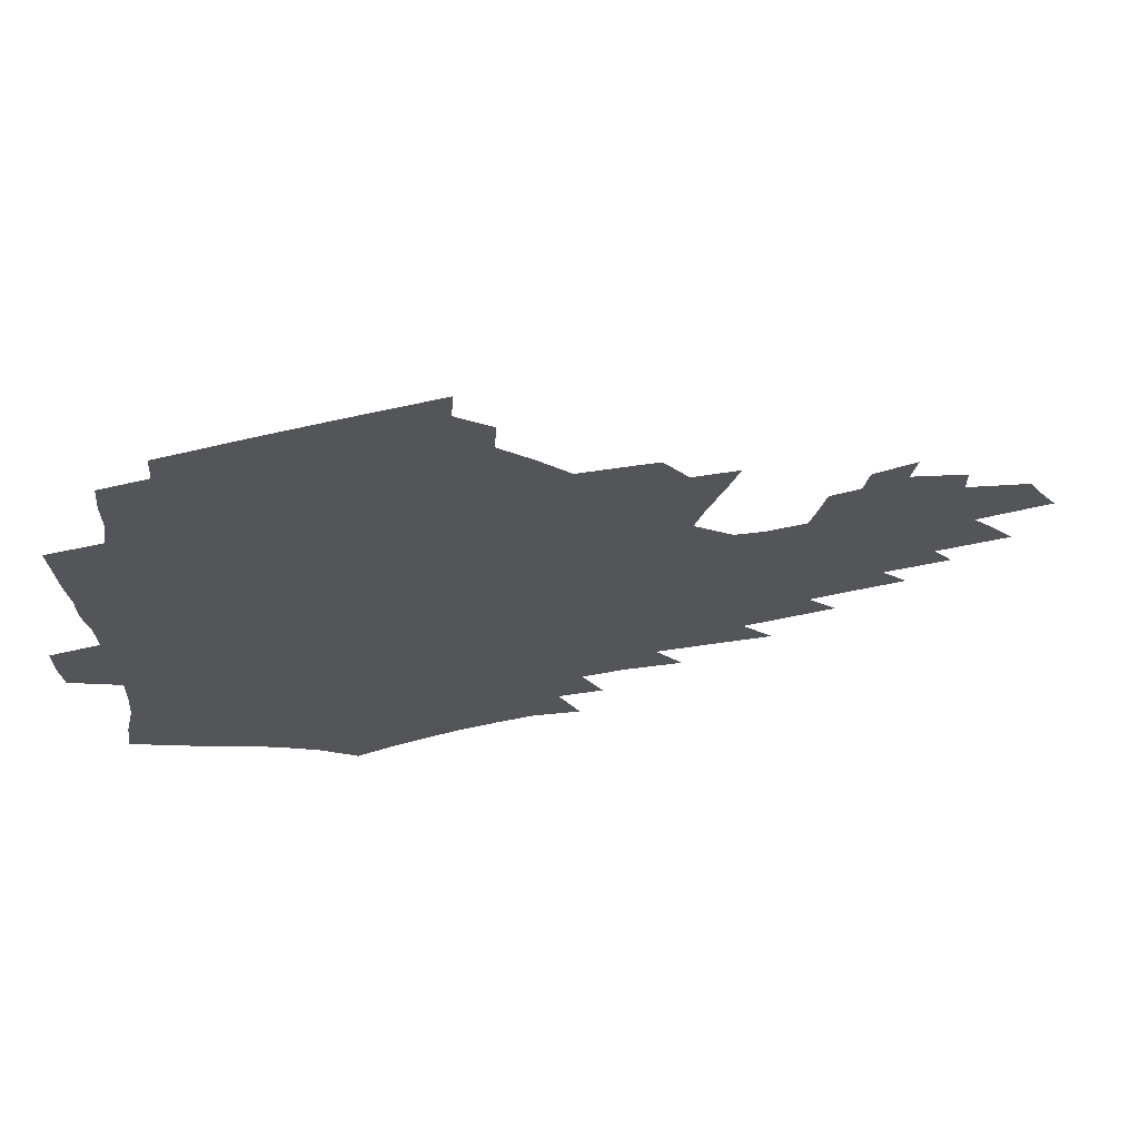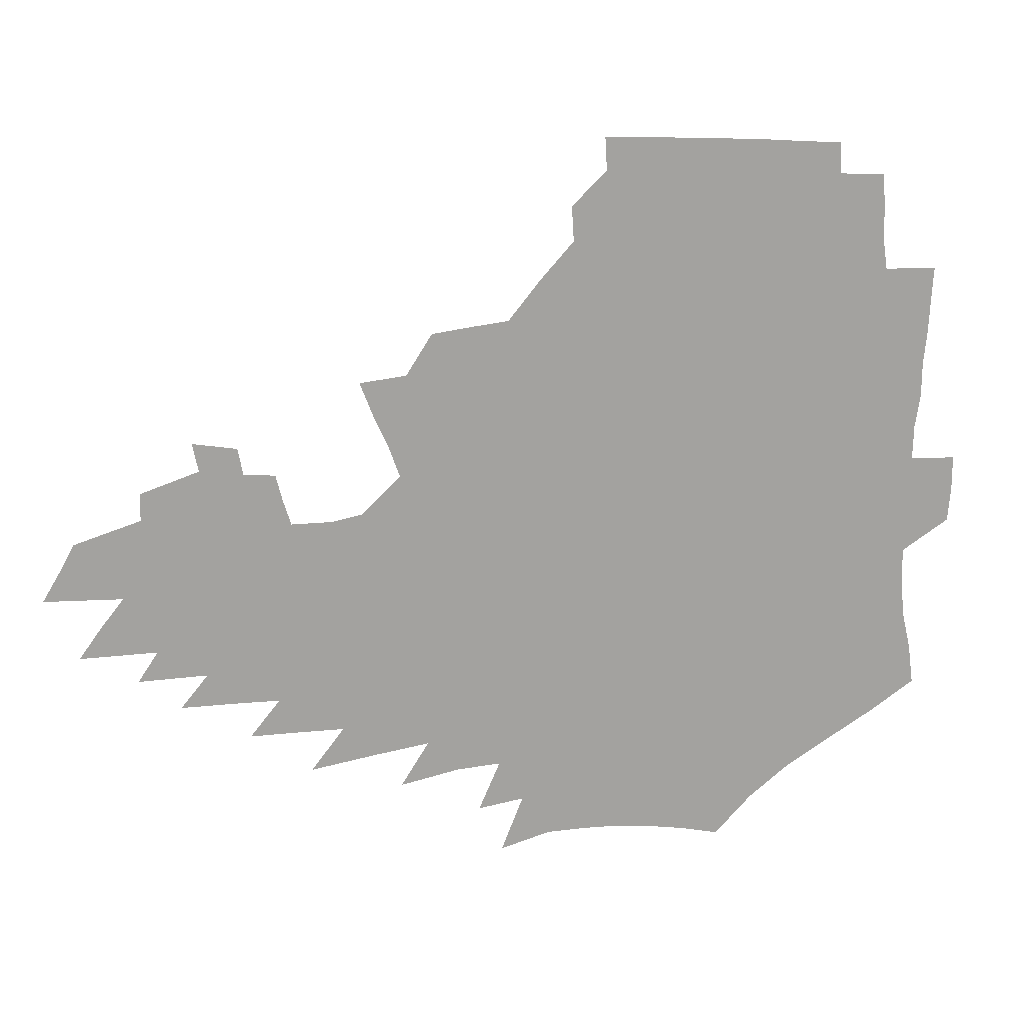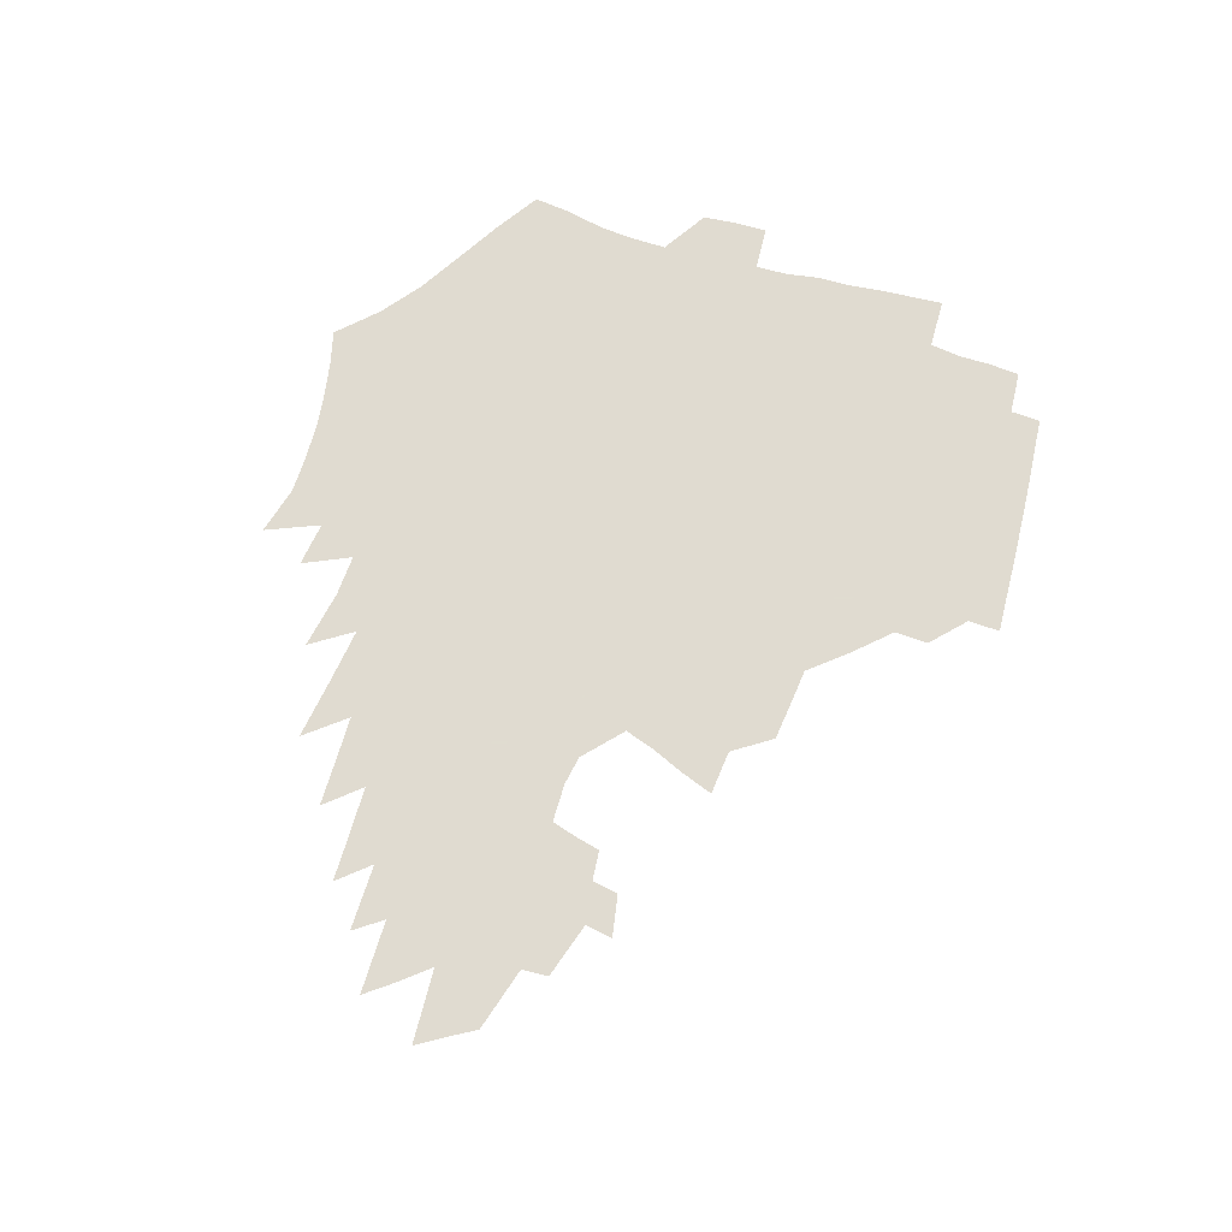
<metadata>
{"format":"obj","ext":"obj","renderer":"f3d","projection":"perspective","resolution":1024,"background":"white","views":[{"elev":66.3,"azim":-11.9,"up":"+Y"},{"elev":17.6,"azim":169.0,"up":"+Y"},{"elev":69.8,"azim":106.2,"up":"+Z"}]}
</metadata>
<code>
v 186.2 252.2 0
v 184.9 267.2 0
v 185 282.1 0
v 199 172.9 0
v 201.2 190 0
v 205.2 207.5 0
v 206.6 223.3 0
v 207 238.6 0
v 205.5 253.4 0
v 205.3 268.3 0
v 204.9 283 0
v 204.6 297.7 0
v 202.3 312.6 0
v 202.2 327.4 0
v 200.7 342.1 0
v 200 356.8 0
v 199.1 371.2 0
v 218.5 159.6 0
v 219.1 176.1 0
v 222 193.3 0
v 223.8 209.5 0
v 226.9 225.6 0
v 227.7 240.3 0
v 225 254.7 0
v 224.6 269.4 0
v 223.8 284.1 0
v 223.3 298.8 0
v 222.8 313.5 0
v 221.6 328.3 0
v 221.7 342.9 0
v 222.3 357.3 0
v 221.7 371.6 0
v 223.8 385.8 0
v 224 399.9 0
v 225.3 413.8 0
v 239.1 146.9 0
v 237.4 162.6 0
v 238.9 179.4 0
v 239.7 195.4 0
v 241 211.1 0
v 242.2 226.4 0
v 244.5 241.6 0
v 242.1 255.8 0
v 240.6 270.3 0
v 239.9 285 0
v 241 299.6 0
v 239.5 314.4 0
v 239.2 329.1 0
v 240.2 343.8 0
v 240.7 358.3 0
v 240.7 372.7 0
v 241.9 387 0
v 243 401 0
v 244.8 414.8 0
v 245.7 428.4 0
v 259.1 134.4 0
v 258.6 151.2 0
v 258 167.1 0
v 257.5 182.5 0
v 257.9 198 0
v 257.9 213 0
v 258.1 227.7 0
v 258.8 242.4 0
v 257.7 256.7 0
v 256.6 271.1 0
v 256 285.7 0
v 255.3 300.5 0
v 255.3 315.2 0
v 256.2 330 0
v 256.5 344.5 0
v 257.3 359 0
v 257.5 373.5 0
v 258.3 387.9 0
v 259.8 402 0
v 261.1 415.9 0
v 262.5 429.4 0
v 276.8 120.2 0
v 277.7 139.6 0
v 276.6 155.3 0
v 275.2 170.3 0
v 275 185.6 0
v 274 200 0
v 274 214.7 0
v 273.7 229 0
v 273.3 243.2 0
v 272.1 257.4 0
v 271 271.8 0
v 270.3 286.4 0
v 270.3 301.1 0
v 270.4 315.8 0
v 271.3 330.5 0
v 271.5 345.1 0
v 271.7 359.7 0
v 273.1 374.3 0
v 273.7 388.6 0
v 275.7 403 0
v 276.3 416.8 0
v 278.2 430.6 0
v 293.1 102.9 0
v 293.7 125.2 0
v 293.1 142.7 0
v 291.7 157.9 0
v 291.2 173.4 0
v 290.2 187.8 0
v 289.5 202 0
v 289 216.1 0
v 288.8 230.1 0
v 287.5 243.9 0
v 286.5 258 0
v 285.3 272.4 0
v 285.3 286.8 0
v 284.9 301.5 0
v 285.2 316.2 0
v 285.8 330.9 0
v 286.3 345.6 0
v 287.3 360.3 0
v 287.8 374.8 0
v 289.3 389.5 0
v 290.1 403.6 0
v 291.4 417.7 0
v 292.3 431.3 0
v 309.5 106.6 0
v 308.9 128.7 0
v 307.6 145.2 0
v 306.2 160.2 0
v 305.3 175.3 0
v 304.5 189.7 0
v 303.3 203.3 0
v 303.4 217.5 0
v 303.3 231.1 0
v 301.8 244.5 0
v 300.5 258.5 0
v 299.6 272.7 0
v 299.5 287.1 0
v 299.3 301.8 0
v 299.9 316.4 0
v 300.2 331.1 0
v 301.1 345.8 0
v 301.9 360.5 0
v 302.6 375.1 0
v 303.8 389.8 0
v 304.4 404 0
v 305.8 418.2 0
v 306.6 432 0
v 325.5 109 0
v 323.3 130 0
v 321.5 146.5 0
v 320.1 162.1 0
v 319 177.1 0
v 317.9 191.2 0
v 317.2 205 0
v 316.8 218.5 0
v 316.7 231.8 0
v 315.6 244.8 0
v 314.6 258.5 0
v 313.6 272.9 0
v 313.4 287.4 0
v 313.4 302 0
v 314 316.5 0
v 314.7 331.1 0
v 315.5 345.8 0
v 316.5 360.5 0
v 317.3 375.2 0
v 318.3 390.1 0
v 319.3 404.5 0
v 320.2 418.6 0
v 321 432.6 0
v 341.3 110.7 0
v 337.9 130.7 0
v 335.6 147.1 0
v 333.6 163.1 0
v 332.1 178.4 0
v 330.9 192.2 0
v 330.1 205.9 0
v 329.4 219.1 0
v 329.2 232.4 0
v 328.5 245.1 0
v 328 258.4 0
v 327.2 272.8 0
v 327 287.8 0
v 327.4 301.9 0
v 328.2 316.2 0
v 329.1 330.8 0
v 330.1 345.6 0
v 331.1 360.3 0
v 332.2 375.1 0
v 333.1 390 0
v 334.1 404.6 0
v 334.9 419 0
v 335.6 433.1 0
v 357.4 110.9 0
v 352.8 130.9 0
v 349.6 148 0
v 347.3 163.4 0
v 345.2 178.9 0
v 343.7 192.9 0
v 342.7 206.5 0
v 341.9 219.9 0
v 341.4 232.7 0
v 341.1 245.4 0
v 340.8 258.5 0
v 340.6 272.5 0
v 340.6 287.2 0
v 341.3 301.3 0
v 342.4 315.6 0
v 343.7 330.1 0
v 344.8 344.9 0
v 346.1 359.7 0
v 347.5 374.6 0
v 348.5 389.7 0
v 349.1 404.7 0
v 350.1 419.3 0
v 350.9 433.7 0
v 374.3 110.4 0
v 368.5 130.7 0
v 364.1 148.4 0
v 361 164.1 0
v 358.2 179.7 0
v 356.8 193 0
v 355.4 206.8 0
v 354.2 220.2 0
v 353.6 233.2 0
v 353.3 245.6 0
v 353.4 258.3 0
v 353.7 272 0
v 354.3 285.9 0
v 355.2 300.1 0
v 356.7 314.4 0
v 358.3 329.1 0
v 359.9 343.8 0
v 361.5 358.7 0
v 363.2 373.8 0
v 364.4 389.1 0
v 365.3 404.4 0
v 396.3 104 0
v 386.6 128.6 0
v 379.1 149.1 0
v 375.2 164.6 0
v 372 179.6 0
v 369.4 194.2 0
v 368.1 207.2 0
v 366.4 220.8 0
v 365.6 233.4 0
v 365.3 245.6 0
v 365.8 258.1 0
v 366.5 271.2 0
v 367.6 284.6 0
v 369 298.4 0
v 370.8 312.9 0
v 372.9 327.7 0
v 375 342.4 0
v 377.1 357.3 0
v 379.2 372.6 0
v 406.9 125.4 0
v 397.5 147.2 0
v 389.9 164.9 0
v 386.2 179.6 0
v 383.5 193.7 0
v 380.7 207.7 0
v 378.6 221.2 0
v 377.6 233.5 0
v 377.5 245.5 0
v 378 257.7 0
v 379.1 270.2 0
v 380.5 283.2 0
v 382.5 296.9 0
v 384.8 311.1 0
v 387.4 325.8 0
v 390.1 340.4 0
v 393.1 355.3 0
v 416.7 145.8 0
v 408.1 163.1 0
v 403.5 177.7 0
v 399.8 192 0
v 395.5 206.6 0
v 392.6 220.2 0
v 392 232.5 0
v 391 245 0
v 390.9 257.2 0
v 392 269.5 0
v 393.8 282.2 0
v 395.8 295.3 0
v 398.8 309.3 0
v 401.7 323.4 0
v 405.2 338 0
v 409.9 353.3 0
v 442.9 140.3 0
v 430.5 159.9 0
v 421.7 176.1 0
v 418.1 189.9 0
v 412.1 204.9 0
v 406.7 219.6 0
v 405.7 231.8 0
v 404.9 244.1 0
v 405.3 256.2 0
v 406 268.5 0
v 407.2 280.8 0
v 409.5 293.5 0
v 413.3 307.1 0
v 416.6 321 0
v 421 335.5 0
v 426.8 351 0
v 455.4 156.1 0
v 446 172.3 0
v 439.2 187 0
v 431.5 202.3 0
v 423.3 218 0
v 420.1 231 0
v 418.7 243.2 0
v 419.7 255 0
v 420.3 267 0
v 421.2 279.1 0
v 424.7 291.3 0
v 428.6 304.5 0
v 433 318.4 0
v 438.2 333 0
v 483.7 151.3 0
v 469.2 170.1 0
v 459.6 185.4 0
v 452.8 199.4 0
v 443.3 215.3 0
v 437.3 229.2 0
v 435.4 241.4 0
v 435.7 253.1 0
v 435.7 264.9 0
v 438.4 276.3 0
v 441.6 287.5 0
v 446.4 301.1 0
v 452.9 315.7 0
v 458.6 330.7 0
v 489.4 170.1 0
v 478.6 185.4 0
v 469.8 199.7 0
v 463.2 213.1 0
v 455.2 227.5 0
v 451.6 239.8 0
v 452.8 250.7 0
v 454.7 261.4 0
v 458.9 271.2 0
v 510.8 169.9 0
v 497.5 186.2 0
v 487.8 200.2 0
v 478.1 214.3 0
v 471.9 226.8 0
v 467.6 238.5 0
v 466.6 249.1 0
v 467.9 259 0
v 472.1 268.6 0
v 518.2 186.2 0
v 508.7 200 0
v 500.6 213.1 0
v 493.2 225.5 0
v 489 236.9 0
v 486.3 247.7 0
v 486.5 258 0
v 489.8 268.5 0
v 493.2 279.6 0
v 496.2 291.2 0
v 541 186 0
v 529 200.6 0
v 524.6 212.7 0
v 516.5 225.1 0
v 512.1 236.7 0
v 510 247.9 0
v 509.1 259.1 0
v 507.6 270 0
v 508.1 280.9 0
v 509.9 292.3 0
v 512.1 304.1 0
v 559.2 199.8 0
v 550.3 213.1 0
v 543.4 225.5 0
v 537.5 237.5 0
v 534.5 249.1 0
v 531.9 260.6 0
v 529.8 271.9 0
v 529.9 283.5 0
v 529 294.8 0
v 531.4 307.3 0
v 584 212.5 0
v 574.3 226 0
v 564 238.9 0
v 560 250.8 0
v 556.6 262.5 0
v 554.8 274.1 0
v 554.4 286.2 0
v 598.1 239.9 0
v 590.6 252.6 0
v 583.8 264.9 0
f 8 9 1
f 1 9 2
f 9 10 2
f 2 10 3
f 10 11 3
f 18 19 4
f 4 19 5
f 19 20 5
f 5 20 6
f 20 21 6
f 6 21 7
f 21 22 7
f 7 22 8
f 22 23 8
f 8 23 9
f 23 24 9
f 9 24 10
f 24 25 10
f 10 25 11
f 25 26 11
f 11 26 12
f 26 27 12
f 12 27 13
f 27 28 13
f 13 28 14
f 28 29 14
f 14 29 15
f 29 30 15
f 15 30 16
f 30 31 16
f 16 31 17
f 31 32 17
f 36 37 18
f 18 37 19
f 37 38 19
f 19 38 20
f 38 39 20
f 20 39 21
f 39 40 21
f 21 40 22
f 40 41 22
f 22 41 23
f 41 42 23
f 23 42 24
f 42 43 24
f 24 43 25
f 43 44 25
f 25 44 26
f 44 45 26
f 26 45 27
f 45 46 27
f 27 46 28
f 46 47 28
f 28 47 29
f 47 48 29
f 29 48 30
f 48 49 30
f 30 49 31
f 49 50 31
f 31 50 32
f 50 51 32
f 32 51 33
f 51 52 33
f 33 52 34
f 52 53 34
f 34 53 35
f 53 54 35
f 56 57 36
f 36 57 37
f 57 58 37
f 37 58 38
f 58 59 38
f 38 59 39
f 59 60 39
f 39 60 40
f 60 61 40
f 40 61 41
f 61 62 41
f 41 62 42
f 62 63 42
f 42 63 43
f 63 64 43
f 43 64 44
f 64 65 44
f 44 65 45
f 65 66 45
f 45 66 46
f 66 67 46
f 46 67 47
f 67 68 47
f 47 68 48
f 68 69 48
f 48 69 49
f 69 70 49
f 49 70 50
f 70 71 50
f 50 71 51
f 71 72 51
f 51 72 52
f 72 73 52
f 52 73 53
f 73 74 53
f 53 74 54
f 74 75 54
f 54 75 55
f 75 76 55
f 77 78 56
f 56 78 57
f 78 79 57
f 57 79 58
f 79 80 58
f 58 80 59
f 80 81 59
f 59 81 60
f 81 82 60
f 60 82 61
f 82 83 61
f 61 83 62
f 83 84 62
f 62 84 63
f 84 85 63
f 63 85 64
f 85 86 64
f 64 86 65
f 86 87 65
f 65 87 66
f 87 88 66
f 66 88 67
f 88 89 67
f 67 89 68
f 89 90 68
f 68 90 69
f 90 91 69
f 69 91 70
f 91 92 70
f 70 92 71
f 92 93 71
f 71 93 72
f 93 94 72
f 72 94 73
f 94 95 73
f 73 95 74
f 95 96 74
f 74 96 75
f 96 97 75
f 75 97 76
f 97 98 76
f 99 100 77
f 77 100 78
f 100 101 78
f 78 101 79
f 101 102 79
f 79 102 80
f 102 103 80
f 80 103 81
f 103 104 81
f 81 104 82
f 104 105 82
f 82 105 83
f 105 106 83
f 83 106 84
f 106 107 84
f 84 107 85
f 107 108 85
f 85 108 86
f 108 109 86
f 86 109 87
f 109 110 87
f 87 110 88
f 110 111 88
f 88 111 89
f 111 112 89
f 89 112 90
f 112 113 90
f 90 113 91
f 113 114 91
f 91 114 92
f 114 115 92
f 92 115 93
f 115 116 93
f 93 116 94
f 116 117 94
f 94 117 95
f 117 118 95
f 95 118 96
f 118 119 96
f 96 119 97
f 119 120 97
f 97 120 98
f 120 121 98
f 99 122 100
f 122 123 100
f 100 123 101
f 123 124 101
f 101 124 102
f 124 125 102
f 102 125 103
f 125 126 103
f 103 126 104
f 126 127 104
f 104 127 105
f 127 128 105
f 105 128 106
f 128 129 106
f 106 129 107
f 129 130 107
f 107 130 108
f 130 131 108
f 108 131 109
f 131 132 109
f 109 132 110
f 132 133 110
f 110 133 111
f 133 134 111
f 111 134 112
f 134 135 112
f 112 135 113
f 135 136 113
f 113 136 114
f 136 137 114
f 114 137 115
f 137 138 115
f 115 138 116
f 138 139 116
f 116 139 117
f 139 140 117
f 117 140 118
f 140 141 118
f 118 141 119
f 141 142 119
f 119 142 120
f 142 143 120
f 120 143 121
f 143 144 121
f 122 145 123
f 145 146 123
f 123 146 124
f 146 147 124
f 124 147 125
f 147 148 125
f 125 148 126
f 148 149 126
f 126 149 127
f 149 150 127
f 127 150 128
f 150 151 128
f 128 151 129
f 151 152 129
f 129 152 130
f 152 153 130
f 130 153 131
f 153 154 131
f 131 154 132
f 154 155 132
f 132 155 133
f 155 156 133
f 133 156 134
f 156 157 134
f 134 157 135
f 157 158 135
f 135 158 136
f 158 159 136
f 136 159 137
f 159 160 137
f 137 160 138
f 160 161 138
f 138 161 139
f 161 162 139
f 139 162 140
f 162 163 140
f 140 163 141
f 163 164 141
f 141 164 142
f 164 165 142
f 142 165 143
f 165 166 143
f 143 166 144
f 166 167 144
f 145 168 146
f 168 169 146
f 146 169 147
f 169 170 147
f 147 170 148
f 170 171 148
f 148 171 149
f 171 172 149
f 149 172 150
f 172 173 150
f 150 173 151
f 173 174 151
f 151 174 152
f 174 175 152
f 152 175 153
f 175 176 153
f 153 176 154
f 176 177 154
f 154 177 155
f 177 178 155
f 155 178 156
f 178 179 156
f 156 179 157
f 179 180 157
f 157 180 158
f 180 181 158
f 158 181 159
f 181 182 159
f 159 182 160
f 182 183 160
f 160 183 161
f 183 184 161
f 161 184 162
f 184 185 162
f 162 185 163
f 185 186 163
f 163 186 164
f 186 187 164
f 164 187 165
f 187 188 165
f 165 188 166
f 188 189 166
f 166 189 167
f 189 190 167
f 168 191 169
f 191 192 169
f 169 192 170
f 192 193 170
f 170 193 171
f 193 194 171
f 171 194 172
f 194 195 172
f 172 195 173
f 195 196 173
f 173 196 174
f 196 197 174
f 174 197 175
f 197 198 175
f 175 198 176
f 198 199 176
f 176 199 177
f 199 200 177
f 177 200 178
f 200 201 178
f 178 201 179
f 201 202 179
f 179 202 180
f 202 203 180
f 180 203 181
f 203 204 181
f 181 204 182
f 204 205 182
f 182 205 183
f 205 206 183
f 183 206 184
f 206 207 184
f 184 207 185
f 207 208 185
f 185 208 186
f 208 209 186
f 186 209 187
f 209 210 187
f 187 210 188
f 210 211 188
f 188 211 189
f 211 212 189
f 189 212 190
f 212 213 190
f 191 214 192
f 214 215 192
f 192 215 193
f 215 216 193
f 193 216 194
f 216 217 194
f 194 217 195
f 217 218 195
f 195 218 196
f 218 219 196
f 196 219 197
f 219 220 197
f 197 220 198
f 220 221 198
f 198 221 199
f 221 222 199
f 199 222 200
f 222 223 200
f 200 223 201
f 223 224 201
f 201 224 202
f 224 225 202
f 202 225 203
f 225 226 203
f 203 226 204
f 226 227 204
f 204 227 205
f 227 228 205
f 205 228 206
f 228 229 206
f 206 229 207
f 229 230 207
f 207 230 208
f 230 231 208
f 208 231 209
f 231 232 209
f 209 232 210
f 232 233 210
f 210 233 211
f 233 234 211
f 211 234 212
f 214 235 215
f 235 236 215
f 215 236 216
f 236 237 216
f 216 237 217
f 237 238 217
f 217 238 218
f 238 239 218
f 218 239 219
f 239 240 219
f 219 240 220
f 240 241 220
f 220 241 221
f 241 242 221
f 221 242 222
f 242 243 222
f 222 243 223
f 243 244 223
f 223 244 224
f 244 245 224
f 224 245 225
f 245 246 225
f 225 246 226
f 246 247 226
f 226 247 227
f 247 248 227
f 227 248 228
f 248 249 228
f 228 249 229
f 249 250 229
f 229 250 230
f 250 251 230
f 230 251 231
f 251 252 231
f 231 252 232
f 252 253 232
f 232 253 233
f 236 254 237
f 254 255 237
f 237 255 238
f 255 256 238
f 238 256 239
f 256 257 239
f 239 257 240
f 257 258 240
f 240 258 241
f 258 259 241
f 241 259 242
f 259 260 242
f 242 260 243
f 260 261 243
f 243 261 244
f 261 262 244
f 244 262 245
f 262 263 245
f 245 263 246
f 263 264 246
f 246 264 247
f 264 265 247
f 247 265 248
f 265 266 248
f 248 266 249
f 266 267 249
f 249 267 250
f 267 268 250
f 250 268 251
f 268 269 251
f 251 269 252
f 269 270 252
f 252 270 253
f 255 271 256
f 271 272 256
f 256 272 257
f 272 273 257
f 257 273 258
f 273 274 258
f 258 274 259
f 274 275 259
f 259 275 260
f 275 276 260
f 260 276 261
f 276 277 261
f 261 277 262
f 277 278 262
f 262 278 263
f 278 279 263
f 263 279 264
f 279 280 264
f 264 280 265
f 280 281 265
f 265 281 266
f 281 282 266
f 266 282 267
f 282 283 267
f 267 283 268
f 283 284 268
f 268 284 269
f 284 285 269
f 269 285 270
f 285 286 270
f 271 287 272
f 287 288 272
f 272 288 273
f 288 289 273
f 273 289 274
f 289 290 274
f 274 290 275
f 290 291 275
f 275 291 276
f 291 292 276
f 276 292 277
f 292 293 277
f 277 293 278
f 293 294 278
f 278 294 279
f 294 295 279
f 279 295 280
f 295 296 280
f 280 296 281
f 296 297 281
f 281 297 282
f 297 298 282
f 282 298 283
f 298 299 283
f 283 299 284
f 299 300 284
f 284 300 285
f 300 301 285
f 285 301 286
f 301 302 286
f 288 303 289
f 303 304 289
f 289 304 290
f 304 305 290
f 290 305 291
f 305 306 291
f 291 306 292
f 306 307 292
f 292 307 293
f 307 308 293
f 293 308 294
f 308 309 294
f 294 309 295
f 309 310 295
f 295 310 296
f 310 311 296
f 296 311 297
f 311 312 297
f 297 312 298
f 312 313 298
f 298 313 299
f 313 314 299
f 299 314 300
f 314 315 300
f 300 315 301
f 315 316 301
f 301 316 302
f 303 317 304
f 317 318 304
f 304 318 305
f 318 319 305
f 305 319 306
f 319 320 306
f 306 320 307
f 320 321 307
f 307 321 308
f 321 322 308
f 308 322 309
f 322 323 309
f 309 323 310
f 323 324 310
f 310 324 311
f 324 325 311
f 311 325 312
f 325 326 312
f 312 326 313
f 326 327 313
f 313 327 314
f 327 328 314
f 314 328 315
f 328 329 315
f 315 329 316
f 329 330 316
f 318 331 319
f 331 332 319
f 319 332 320
f 332 333 320
f 320 333 321
f 333 334 321
f 321 334 322
f 334 335 322
f 322 335 323
f 335 336 323
f 323 336 324
f 336 337 324
f 324 337 325
f 337 338 325
f 325 338 326
f 338 339 326
f 326 339 327
f 331 340 332
f 340 341 332
f 332 341 333
f 341 342 333
f 333 342 334
f 342 343 334
f 334 343 335
f 343 344 335
f 335 344 336
f 344 345 336
f 336 345 337
f 345 346 337
f 337 346 338
f 346 347 338
f 338 347 339
f 347 348 339
f 341 349 342
f 349 350 342
f 342 350 343
f 350 351 343
f 343 351 344
f 351 352 344
f 344 352 345
f 352 353 345
f 345 353 346
f 353 354 346
f 346 354 347
f 354 355 347
f 347 355 348
f 355 356 348
f 349 359 350
f 359 360 350
f 350 360 351
f 360 361 351
f 351 361 352
f 361 362 352
f 352 362 353
f 362 363 353
f 353 363 354
f 363 364 354
f 354 364 355
f 364 365 355
f 355 365 356
f 365 366 356
f 356 366 357
f 366 367 357
f 357 367 358
f 367 368 358
f 360 370 361
f 370 371 361
f 361 371 362
f 371 372 362
f 362 372 363
f 372 373 363
f 363 373 364
f 373 374 364
f 364 374 365
f 374 375 365
f 365 375 366
f 375 376 366
f 366 376 367
f 376 377 367
f 367 377 368
f 377 378 368
f 368 378 369
f 378 379 369
f 371 380 372
f 380 381 372
f 372 381 373
f 381 382 373
f 373 382 374
f 382 383 374
f 374 383 375
f 383 384 375
f 375 384 376
f 384 385 376
f 376 385 377
f 385 386 377
f 377 386 378
f 382 387 383
f 387 388 383
f 383 388 384
f 388 389 384
f 384 389 385

</code>
